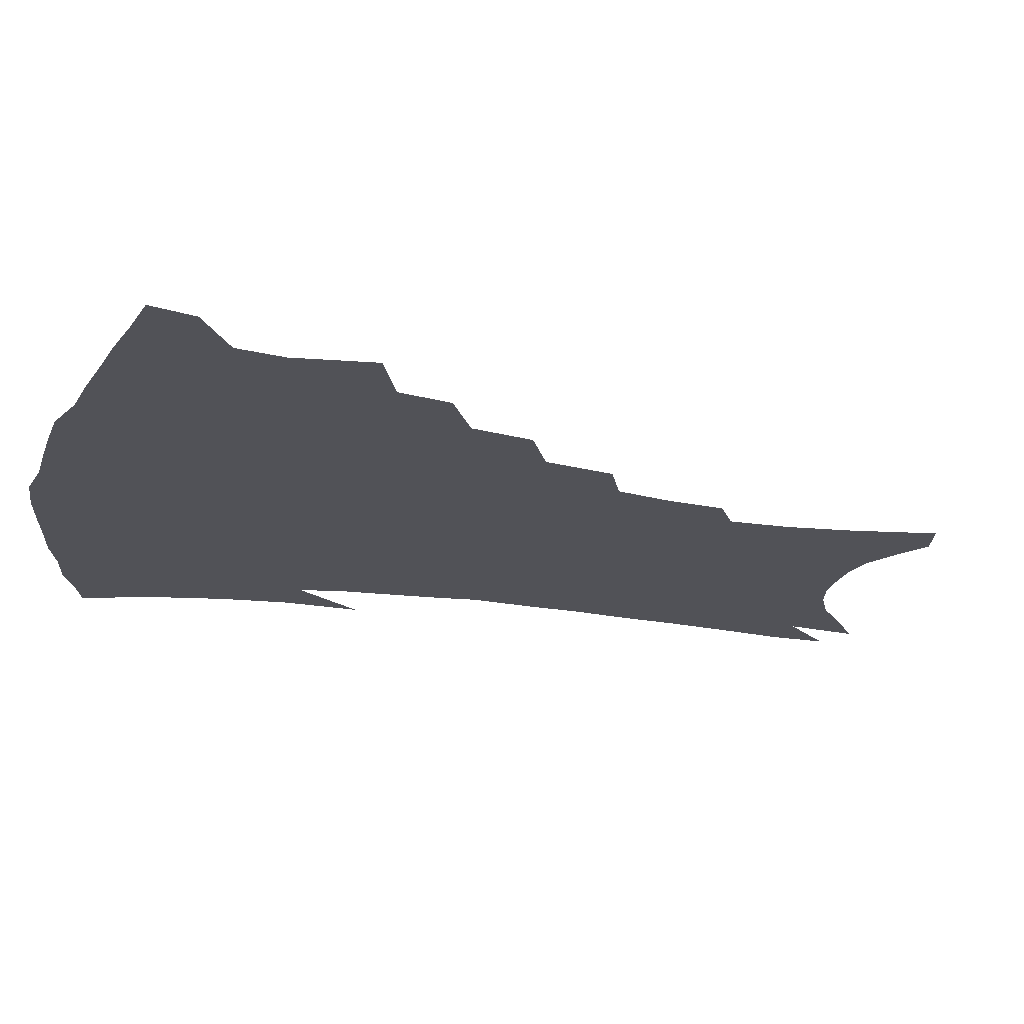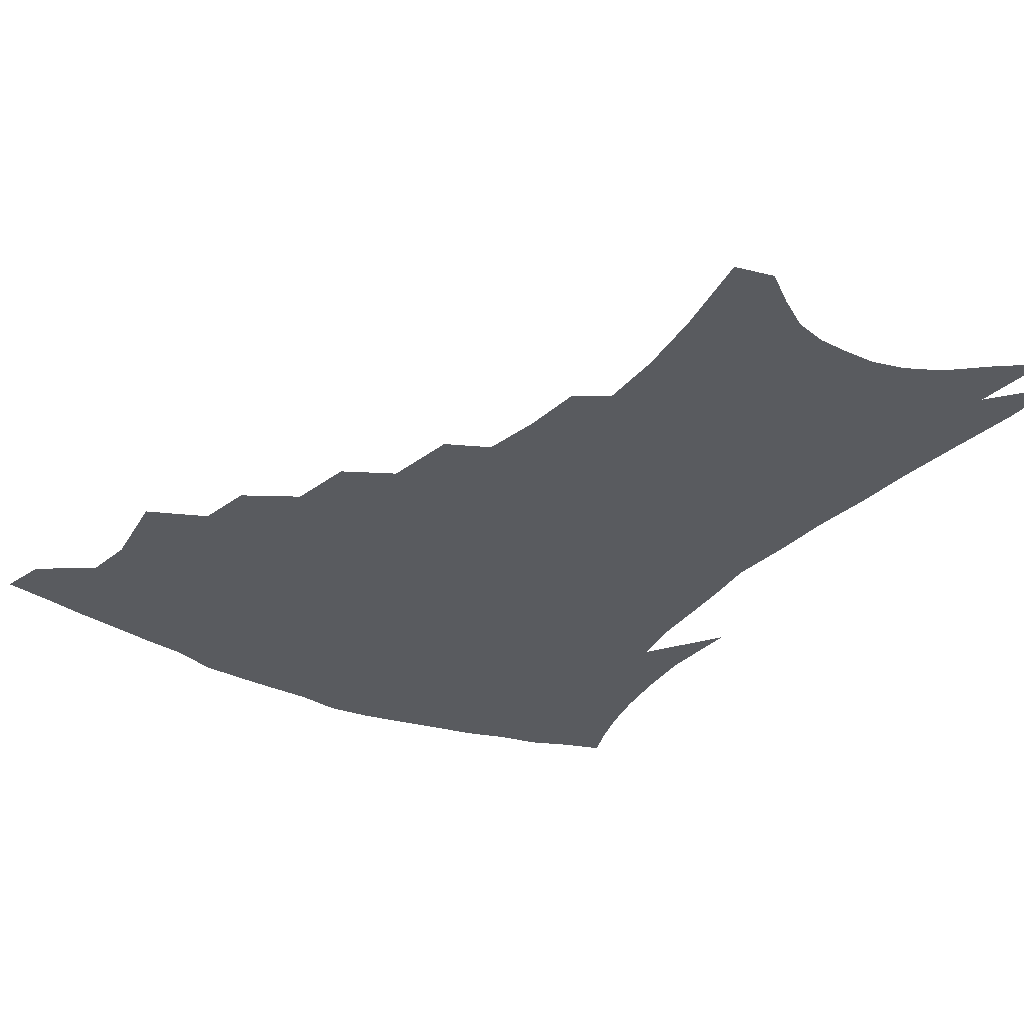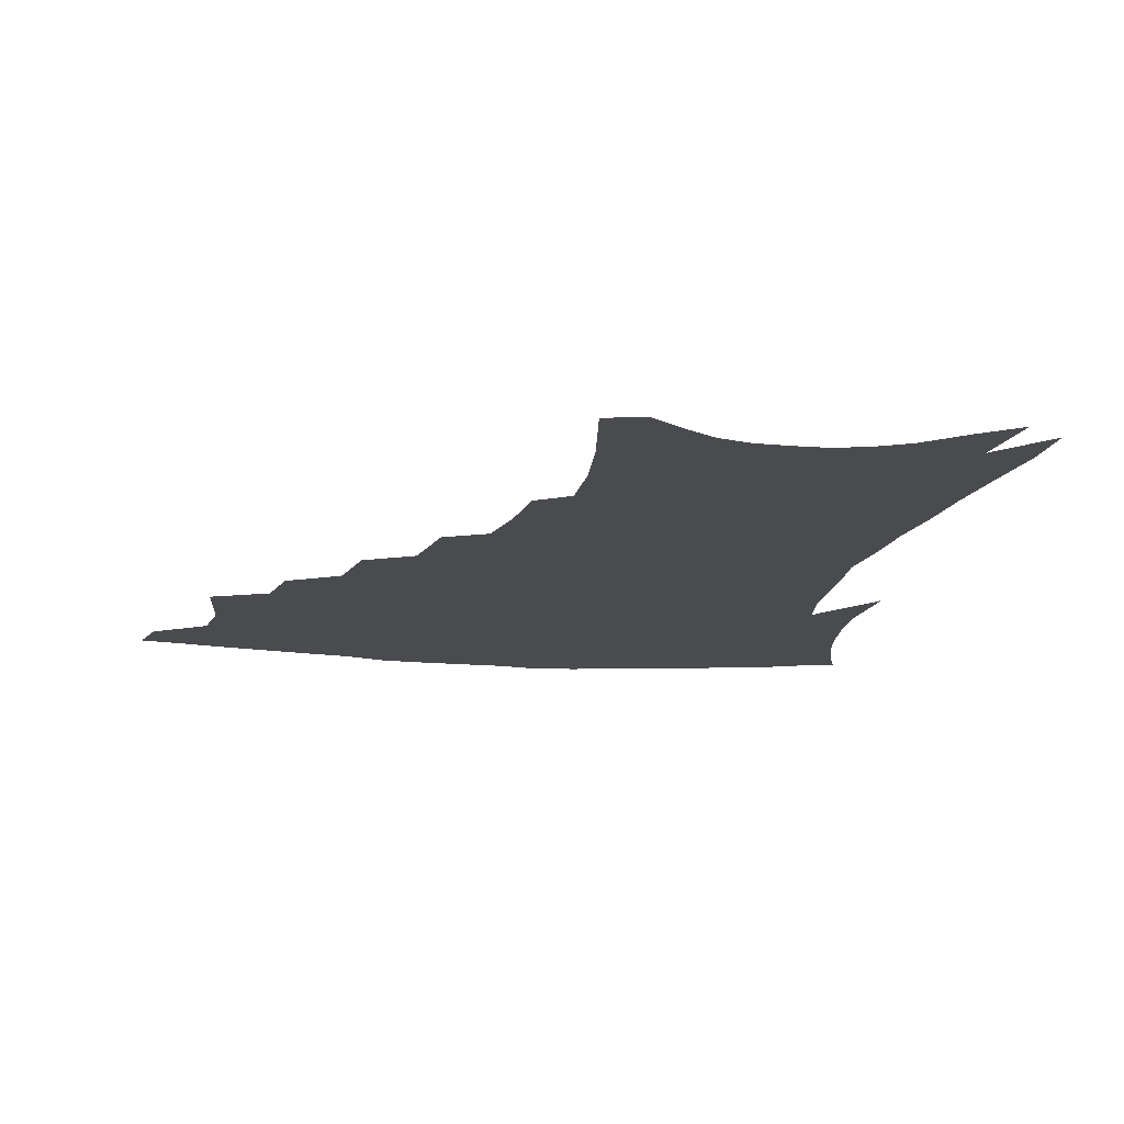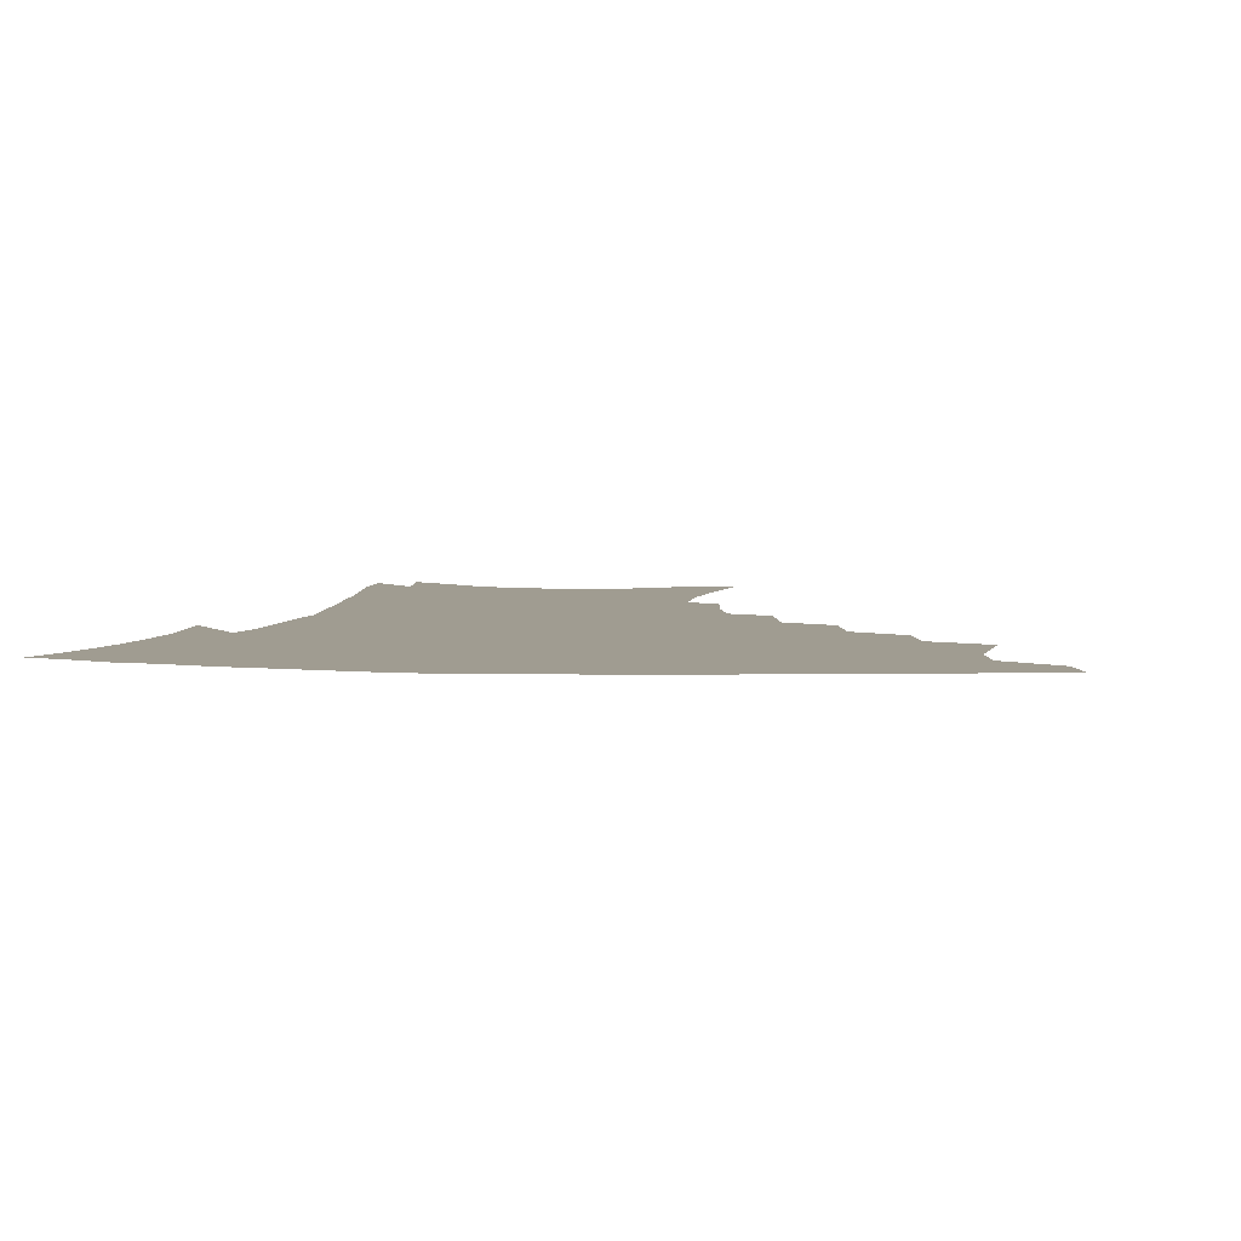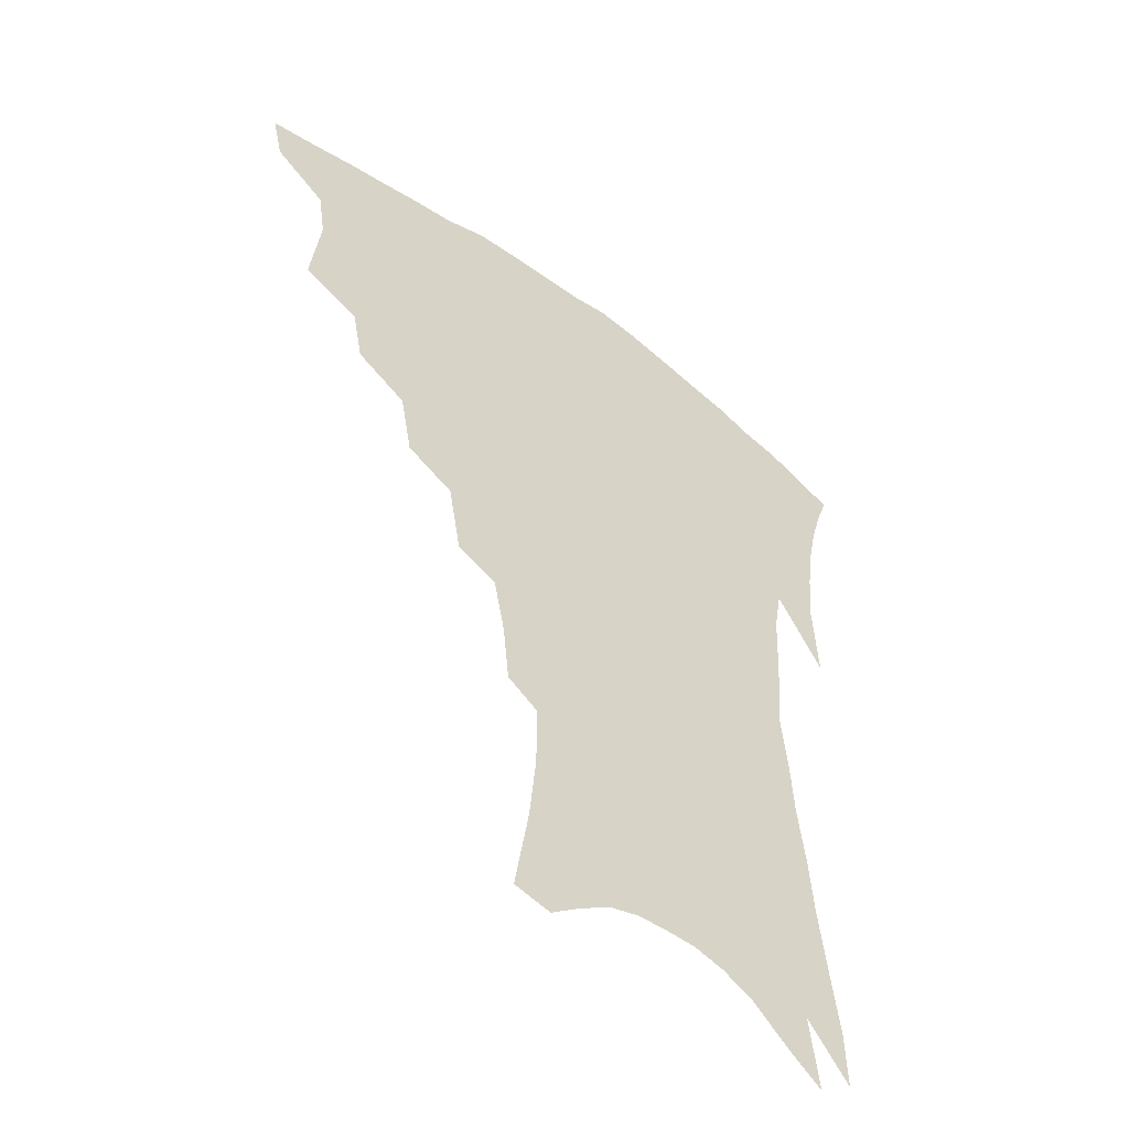
<metadata>
{"format":"obj","ext":"obj","renderer":"f3d","projection":"perspective","resolution":1024,"background":"white","views":[{"elev":-21.6,"azim":-104.5,"up":"+Z"},{"elev":-32.1,"azim":-32.4,"up":"+Z"},{"elev":-14.2,"azim":-10.3,"up":"+Z"},{"elev":4.4,"azim":-172.1,"up":"+Z"},{"elev":-51.0,"azim":-39.3,"up":"+Y"}]}
</metadata>
<code>
v 444.2 392.9 0
v 440.4 408.3 0
v 461.2 336.4 0
v 464.6 364.3 0
v 462 380.6 0
v 459.5 396 0
v 455.9 411.2 0
v 484.1 309.7 0
v 480.4 327.9 0
v 481.9 353.4 0
v 480.1 370 0
v 477 384.6 0
v 473.8 399.3 0
v 470.5 414.5 0
v 505.6 278.3 0
v 501.4 299.6 0
v 500.3 324.2 0
v 497.4 340.3 0
v 496.9 359.3 0
v 494.5 373.9 0
v 491.6 387.8 0
v 488.5 402.2 0
v 485.4 417.2 0
v 526.2 245.8 0
v 521.9 269.7 0
v 517.5 289.4 0
v 515.6 313.1 0
v 514.3 332.2 0
v 513 349.3 0
v 510.3 362.4 0
v 508.1 376.7 0
v 505.6 390.6 0
v 503 404.6 0
v 499.9 420 0
v 546.4 200.4 0
v 544.2 220.3 0
v 540.3 239.1 0
v 536.1 260.4 0
v 532.7 280.7 0
v 529.5 297.9 0
v 527.7 316.8 0
v 527.3 337.1 0
v 525.8 352.1 0
v 523.8 365.6 0
v 521.7 379.2 0
v 519.5 393.1 0
v 517 407.7 0
v 514.5 422.2 0
v 550.1 119.6 0
v 554.9 149.2 0
v 557.2 172.3 0
v 557.2 193.4 0
v 555.5 215 0
v 552.6 231.3 0
v 549.4 250.4 0
v 546.1 268 0
v 544 289.9 0
v 542.2 307.6 0
v 541.2 325.4 0
v 539.8 340.2 0
v 538.7 354.5 0
v 537.4 368.2 0
v 535.1 381.4 0
v 533.6 395.2 0
v 531.4 409.8 0
v 529.2 427.2 0
v 562.8 116.7 0
v 564.3 138.2 0
v 567.3 165.3 0
v 566.6 181.3 0
v 566.1 204 0
v 564.2 224.3 0
v 561.8 242.7 0
v 558.9 258 0
v 556.6 276.4 0
v 555.1 296 0
v 553.9 312.7 0
v 553.3 329.4 0
v 551.9 341.8 0
v 551.5 356.7 0
v 550.7 370.1 0
v 549.6 383.1 0
v 548 396.5 0
v 545.6 411.9 0
v 543.6 428.2 0
v 573.4 124.6 0
v 575.7 149.6 0
v 577.1 173.8 0
v 576.2 192 0
v 574.9 211.5 0
v 573.2 233 0
v 570.9 247.6 0
v 568.9 265.7 0
v 567.4 284.2 0
v 565.9 299.4 0
v 565.2 315.9 0
v 565.1 332.1 0
v 564.2 344.3 0
v 564.2 358.4 0
v 563.6 371.3 0
v 562.8 384.1 0
v 562 397.2 0
v 560.3 411.6 0
v 557.9 428.8 0
v 584 131.3 0
v 585.9 157.5 0
v 585.8 175.5 0
v 585 196.3 0
v 583.5 213.2 0
v 581.9 234.8 0
v 580.2 250.9 0
v 578.6 267.7 0
v 577.6 287.4 0
v 577 304.4 0
v 576.6 319.2 0
v 576.3 332.8 0
v 576.4 346.3 0
v 576.8 360 0
v 576 372 0
v 575.9 384.8 0
v 575.4 397.8 0
v 574 412.7 0
v 572.1 429.2 0
v 594.4 134.3 0
v 595.2 159.5 0
v 594.8 180 0
v 593.8 198.9 0
v 592.4 221.3 0
v 590.9 237.8 0
v 589.6 253.9 0
v 588.4 270.7 0
v 587.7 290.9 0
v 587.5 306.8 0
v 587.4 319.7 0
v 587.6 333.6 0
v 588.1 347.3 0
v 588.8 360.4 0
v 589.5 373 0
v 589.2 385.1 0
v 588.9 397.9 0
v 587.6 413.7 0
v 585.9 431.5 0
v 604.8 134.8 0
v 604.6 161 0
v 603.8 182.4 0
v 602.7 200.9 0
v 601.3 221.1 0
v 599.9 238.8 0
v 599 256.6 0
v 598.1 273.4 0
v 597.7 290.7 0
v 597.7 306 0
v 597.9 319.7 0
v 598.7 334.6 0
v 599.3 346.5 0
v 600.8 361.2 0
v 601.5 372.9 0
v 601.8 385.1 0
v 601.9 398.1 0
v 601.7 412.4 0
v 600.3 430.1 0
v 615.4 134.7 0
v 614.8 155.2 0
v 613.2 179.7 0
v 611.7 200.5 0
v 610.1 221.3 0
v 609.6 235 0
v 608.3 255.5 0
v 607.7 273.2 0
v 607.6 289.7 0
v 607.9 304.8 0
v 608.5 321.4 0
v 609.4 333.6 0
v 610.8 348 0
v 612 360.7 0
v 613.4 372.2 0
v 614.7 384.2 0
v 615.6 396.6 0
v 615.7 410.5 0
v 614.9 427.1 0
v 625.9 131.9 0
v 624.6 153 0
v 622.4 178.7 0
v 620.9 199.5 0
v 619.3 219.8 0
v 618.4 237.9 0
v 617.6 254.8 0
v 617.5 270.5 0
v 617.5 286.6 0
v 618 302.1 0
v 618.8 317.9 0
v 620 333.5 0
v 621.6 346.4 0
v 623.2 358.4 0
v 625.1 371.1 0
v 626.9 383 0
v 628.5 395.1 0
v 629.4 408.2 0
v 629.3 424 0
v 636.8 126.5 0
v 635.1 148 0
v 632.2 174.9 0
v 630.5 195.7 0
v 628.8 215.8 0
v 628.5 231.6 0
v 627.1 251.7 0
v 627 267.6 0
v 627.6 282.1 0
v 628 299.2 0
v 628.8 316.1 0
v 630.6 328.9 0
v 632.1 345.2 0
v 634.1 356.7 0
v 636.4 369.6 0
v 638.7 381.4 0
v 641.3 392.9 0
v 642.8 405.3 0
v 643 421.3 0
v 649.2 115.9 0
v 645.8 142.5 0
v 643.8 164.7 0
v 640.9 189 0
v 638.6 210.8 0
v 637.7 228.6 0
v 637.4 245 0
v 636.9 262.3 0
v 637.2 278.2 0
v 637.8 295.5 0
v 639 311.4 0
v 640.7 326.5 0
v 642.4 341.4 0
v 644.8 355.3 0
v 647.4 366.9 0
v 649.9 378.6 0
v 652.8 390.8 0
v 655.2 402.4 0
v 656.9 416.8 0
v 661.3 107.1 0
v 658.1 131.9 0
v 655.5 155.2 0
v 653.4 176.6 0
v 650.5 199.5 0
v 649.2 218.3 0
v 648.1 236.7 0
v 647.3 254.7 0
v 646.8 273.1 0
v 648.3 287.3 0
v 649.4 304 0
v 650.8 321.3 0
v 652.4 337.9 0
v 655.4 350.4 0
v 658.2 365.2 0
v 661.2 377 0
v 664.2 388.2 0
v 667.1 399.9 0
v 669.6 414.4 0
v 673.1 114.4 0
v 672.5 133.5 0
v 669.3 157.2 0
v 666.5 179.4 0
v 665 198.6 0
v 662.3 220 0
v 661.2 238 0
v 658.9 259.9 0
v 660.2 274.3 0
v 661.1 291.4 0
v 661.9 310.8 0
v 664.7 326.3 0
v 665.5 347.1 0
v 668.6 360.5 0
v 672.1 372.7 0
v 675.4 385.1 0
v 678.8 396.5 0
v 682.6 408.8 0
v 681.7 301.9 0
v 680.1 329.3 0
v 681.5 348.1 0
v 683.7 365 0
v 686.9 380 0
v 690.5 392.7 0
v 694.8 404.7 0
f 5 6 1
f 1 6 2
f 6 7 2
f 9 10 3
f 3 10 4
f 10 11 4
f 4 11 5
f 11 12 5
f 5 12 6
f 12 13 6
f 6 13 7
f 13 14 7
f 16 17 8
f 8 17 9
f 17 18 9
f 9 18 10
f 18 19 10
f 10 19 11
f 19 20 11
f 11 20 12
f 20 21 12
f 12 21 13
f 21 22 13
f 13 22 14
f 22 23 14
f 25 26 15
f 15 26 16
f 26 27 16
f 16 27 17
f 27 28 17
f 17 28 18
f 28 29 18
f 18 29 19
f 29 30 19
f 19 30 20
f 30 31 20
f 20 31 21
f 31 32 21
f 21 32 22
f 32 33 22
f 22 33 23
f 33 34 23
f 37 38 24
f 24 38 25
f 38 39 25
f 25 39 26
f 39 40 26
f 26 40 27
f 40 41 27
f 27 41 28
f 41 42 28
f 28 42 29
f 42 43 29
f 29 43 30
f 43 44 30
f 30 44 31
f 44 45 31
f 31 45 32
f 45 46 32
f 32 46 33
f 46 47 33
f 33 47 34
f 47 48 34
f 52 53 35
f 35 53 36
f 53 54 36
f 36 54 37
f 54 55 37
f 37 55 38
f 55 56 38
f 38 56 39
f 56 57 39
f 39 57 40
f 57 58 40
f 40 58 41
f 58 59 41
f 41 59 42
f 59 60 42
f 42 60 43
f 60 61 43
f 43 61 44
f 61 62 44
f 44 62 45
f 62 63 45
f 45 63 46
f 63 64 46
f 46 64 47
f 64 65 47
f 47 65 48
f 65 66 48
f 67 68 49
f 49 68 50
f 68 69 50
f 50 69 51
f 69 70 51
f 51 70 52
f 70 71 52
f 52 71 53
f 71 72 53
f 53 72 54
f 72 73 54
f 54 73 55
f 73 74 55
f 55 74 56
f 74 75 56
f 56 75 57
f 75 76 57
f 57 76 58
f 76 77 58
f 58 77 59
f 77 78 59
f 59 78 60
f 78 79 60
f 60 79 61
f 79 80 61
f 61 80 62
f 80 81 62
f 62 81 63
f 81 82 63
f 63 82 64
f 82 83 64
f 64 83 65
f 83 84 65
f 65 84 66
f 84 85 66
f 67 86 68
f 86 87 68
f 68 87 69
f 87 88 69
f 69 88 70
f 88 89 70
f 70 89 71
f 89 90 71
f 71 90 72
f 90 91 72
f 72 91 73
f 91 92 73
f 73 92 74
f 92 93 74
f 74 93 75
f 93 94 75
f 75 94 76
f 94 95 76
f 76 95 77
f 95 96 77
f 77 96 78
f 96 97 78
f 78 97 79
f 97 98 79
f 79 98 80
f 98 99 80
f 80 99 81
f 99 100 81
f 81 100 82
f 100 101 82
f 82 101 83
f 101 102 83
f 83 102 84
f 102 103 84
f 84 103 85
f 103 104 85
f 86 105 87
f 105 106 87
f 87 106 88
f 106 107 88
f 88 107 89
f 107 108 89
f 89 108 90
f 108 109 90
f 90 109 91
f 109 110 91
f 91 110 92
f 110 111 92
f 92 111 93
f 111 112 93
f 93 112 94
f 112 113 94
f 94 113 95
f 113 114 95
f 95 114 96
f 114 115 96
f 96 115 97
f 115 116 97
f 97 116 98
f 116 117 98
f 98 117 99
f 117 118 99
f 99 118 100
f 118 119 100
f 100 119 101
f 119 120 101
f 101 120 102
f 120 121 102
f 102 121 103
f 121 122 103
f 103 122 104
f 122 123 104
f 105 124 106
f 124 125 106
f 106 125 107
f 125 126 107
f 107 126 108
f 126 127 108
f 108 127 109
f 127 128 109
f 109 128 110
f 128 129 110
f 110 129 111
f 129 130 111
f 111 130 112
f 130 131 112
f 112 131 113
f 131 132 113
f 113 132 114
f 132 133 114
f 114 133 115
f 133 134 115
f 115 134 116
f 134 135 116
f 116 135 117
f 135 136 117
f 117 136 118
f 136 137 118
f 118 137 119
f 137 138 119
f 119 138 120
f 138 139 120
f 120 139 121
f 139 140 121
f 121 140 122
f 140 141 122
f 122 141 123
f 141 142 123
f 124 143 125
f 143 144 125
f 125 144 126
f 144 145 126
f 126 145 127
f 145 146 127
f 127 146 128
f 146 147 128
f 128 147 129
f 147 148 129
f 129 148 130
f 148 149 130
f 130 149 131
f 149 150 131
f 131 150 132
f 150 151 132
f 132 151 133
f 151 152 133
f 133 152 134
f 152 153 134
f 134 153 135
f 153 154 135
f 135 154 136
f 154 155 136
f 136 155 137
f 155 156 137
f 137 156 138
f 156 157 138
f 138 157 139
f 157 158 139
f 139 158 140
f 158 159 140
f 140 159 141
f 159 160 141
f 141 160 142
f 160 161 142
f 143 162 144
f 162 163 144
f 144 163 145
f 163 164 145
f 145 164 146
f 164 165 146
f 146 165 147
f 165 166 147
f 147 166 148
f 166 167 148
f 148 167 149
f 167 168 149
f 149 168 150
f 168 169 150
f 150 169 151
f 169 170 151
f 151 170 152
f 170 171 152
f 152 171 153
f 171 172 153
f 153 172 154
f 172 173 154
f 154 173 155
f 173 174 155
f 155 174 156
f 174 175 156
f 156 175 157
f 175 176 157
f 157 176 158
f 176 177 158
f 158 177 159
f 177 178 159
f 159 178 160
f 178 179 160
f 160 179 161
f 179 180 161
f 162 181 163
f 181 182 163
f 163 182 164
f 182 183 164
f 164 183 165
f 183 184 165
f 165 184 166
f 184 185 166
f 166 185 167
f 185 186 167
f 167 186 168
f 186 187 168
f 168 187 169
f 187 188 169
f 169 188 170
f 188 189 170
f 170 189 171
f 189 190 171
f 171 190 172
f 190 191 172
f 172 191 173
f 191 192 173
f 173 192 174
f 192 193 174
f 174 193 175
f 193 194 175
f 175 194 176
f 194 195 176
f 176 195 177
f 195 196 177
f 177 196 178
f 196 197 178
f 178 197 179
f 197 198 179
f 179 198 180
f 198 199 180
f 181 200 182
f 200 201 182
f 182 201 183
f 201 202 183
f 183 202 184
f 202 203 184
f 184 203 185
f 203 204 185
f 185 204 186
f 204 205 186
f 186 205 187
f 205 206 187
f 187 206 188
f 206 207 188
f 188 207 189
f 207 208 189
f 189 208 190
f 208 209 190
f 190 209 191
f 209 210 191
f 191 210 192
f 210 211 192
f 192 211 193
f 211 212 193
f 193 212 194
f 212 213 194
f 194 213 195
f 213 214 195
f 195 214 196
f 214 215 196
f 196 215 197
f 215 216 197
f 197 216 198
f 216 217 198
f 198 217 199
f 217 218 199
f 200 219 201
f 219 220 201
f 201 220 202
f 220 221 202
f 202 221 203
f 221 222 203
f 203 222 204
f 222 223 204
f 204 223 205
f 223 224 205
f 205 224 206
f 224 225 206
f 206 225 207
f 225 226 207
f 207 226 208
f 226 227 208
f 208 227 209
f 227 228 209
f 209 228 210
f 228 229 210
f 210 229 211
f 229 230 211
f 211 230 212
f 230 231 212
f 212 231 213
f 231 232 213
f 213 232 214
f 232 233 214
f 214 233 215
f 233 234 215
f 215 234 216
f 234 235 216
f 216 235 217
f 235 236 217
f 217 236 218
f 236 237 218
f 219 238 220
f 238 239 220
f 220 239 221
f 239 240 221
f 221 240 222
f 240 241 222
f 222 241 223
f 241 242 223
f 223 242 224
f 242 243 224
f 224 243 225
f 243 244 225
f 225 244 226
f 244 245 226
f 226 245 227
f 245 246 227
f 227 246 228
f 246 247 228
f 228 247 229
f 247 248 229
f 229 248 230
f 248 249 230
f 230 249 231
f 249 250 231
f 231 250 232
f 250 251 232
f 232 251 233
f 251 252 233
f 233 252 234
f 252 253 234
f 234 253 235
f 253 254 235
f 235 254 236
f 254 255 236
f 236 255 237
f 255 256 237
f 239 257 240
f 257 258 240
f 240 258 241
f 258 259 241
f 241 259 242
f 259 260 242
f 242 260 243
f 260 261 243
f 243 261 244
f 261 262 244
f 244 262 245
f 262 263 245
f 245 263 246
f 263 264 246
f 246 264 247
f 264 265 247
f 247 265 248
f 265 266 248
f 248 266 249
f 266 267 249
f 249 267 250
f 267 268 250
f 250 268 251
f 268 269 251
f 251 269 252
f 269 270 252
f 252 270 253
f 270 271 253
f 253 271 254
f 271 272 254
f 254 272 255
f 272 273 255
f 255 273 256
f 273 274 256
f 268 275 269
f 275 276 269
f 269 276 270
f 276 277 270
f 270 277 271
f 277 278 271
f 271 278 272
f 278 279 272
f 272 279 273
f 279 280 273
f 273 280 274
f 280 281 274

</code>
